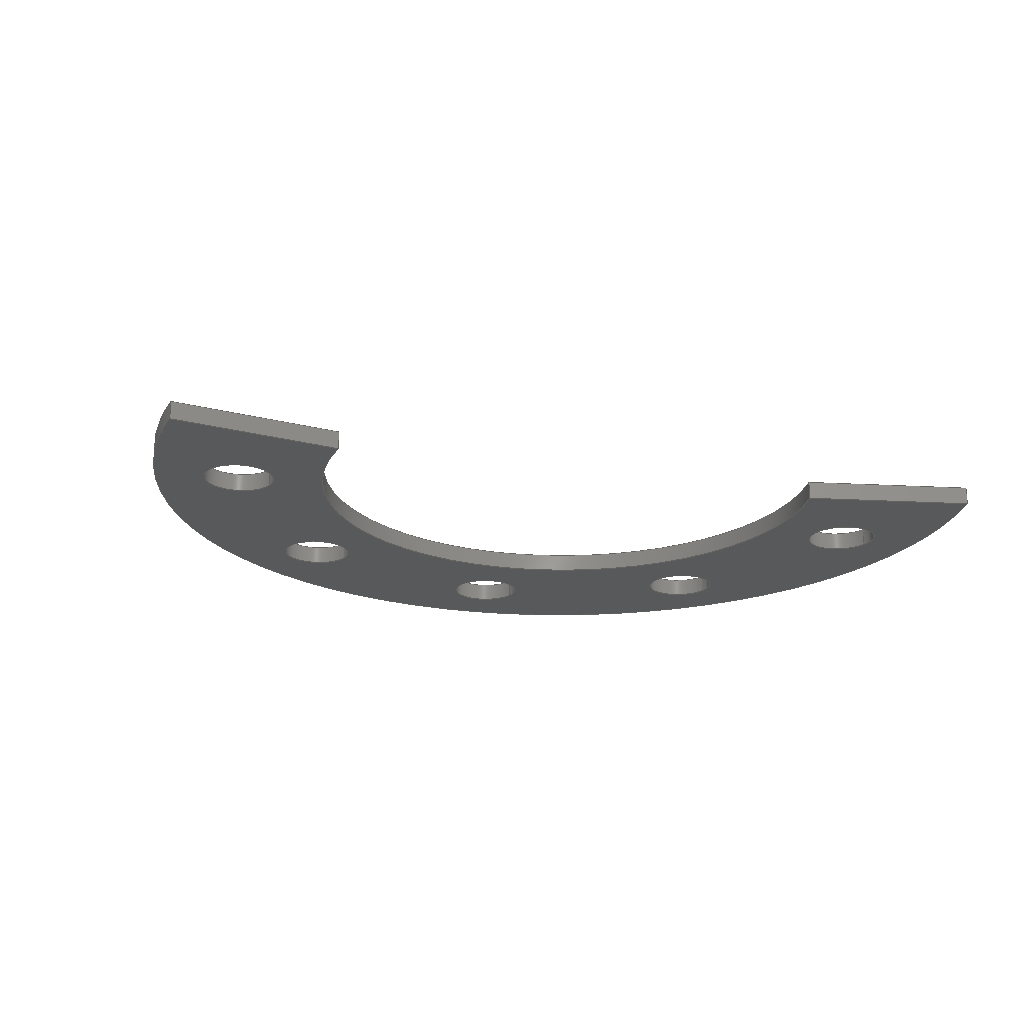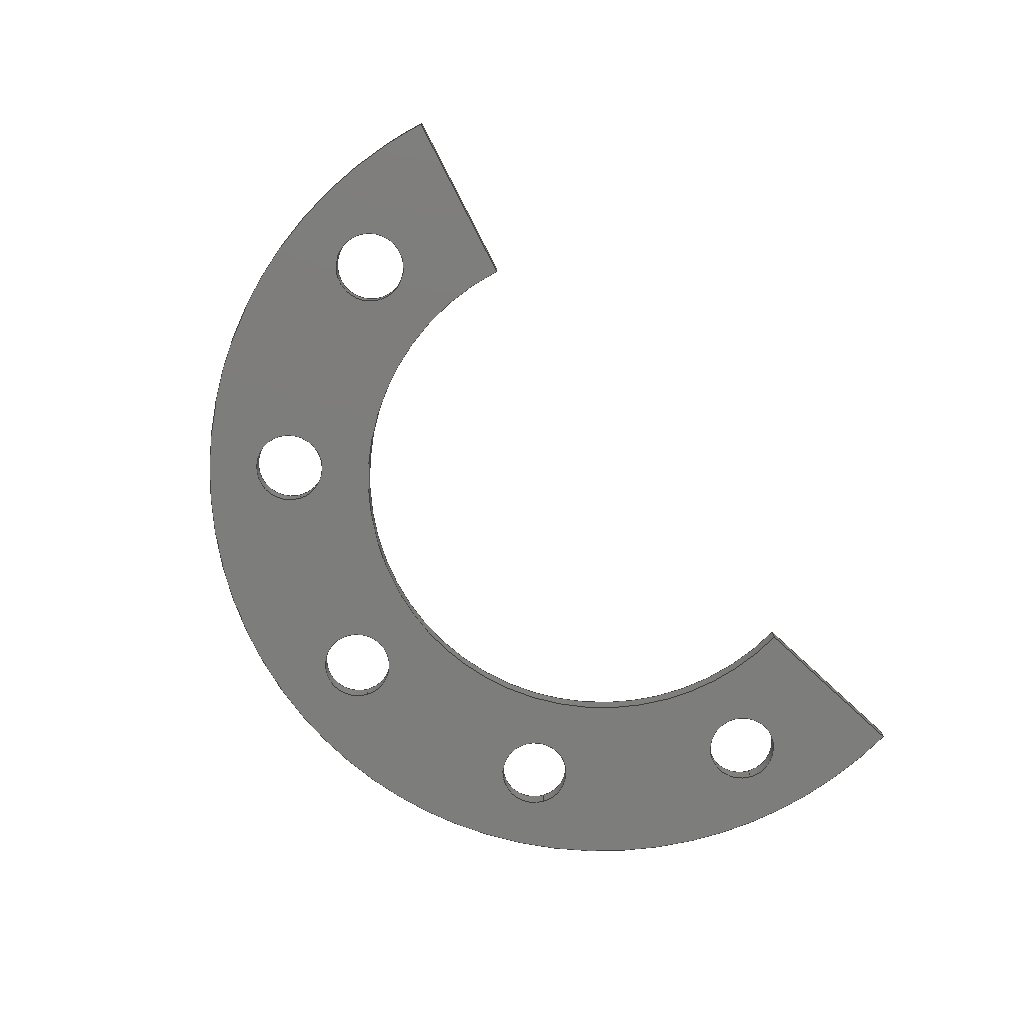
<metadata>
{"format":"iges","ext":"iges","renderer":"f3d","projection":"perspective","resolution":1024,"background":"white","views":[{"elev":-20.9,"azim":144.5,"up":"+Z"},{"elev":-76.6,"azim":107.2,"up":"+Z"}]}
</metadata>
<code>

,,29HSpacer 0.75in - 5 Holes - 2mm,29HSpacer 0.75in - 5 Holes - 2mm,7Hun
known,7Hunknown,32,38,7,99,15,,1,2,2HMM,1,0.08,15H2.023e+07,0.01,
1e+04,7Hunknown,7Hunknown,11,0,;
     186       1                                                00000000
     186            -151       1       0                               0
     514       2                                                00010000
     514                       1       1                               0
     510       3                                                00010000
     510            -151       1       1                               0
     510       4                                                00010000
     510            -151       1       1                               0
     510       5                                                00010000
     510            -151       1       1                               0
     510       6                                                00010000
     510            -151       1       1                               0
     510       7                                                00010000
     510            -151       1       1                               0
     510       8                                                00010000
     510            -151       1       1                               0
     510       9                                                00010000
     510            -151       1       1                               0
     510      10                                                00010000
     510            -151       1       1                               0
     510      11                                                00010000
     510            -151       1       1                               0
     510      12                                                00010000
     510            -151       1       1                               0
     510      13                                                00010000
     510            -151       1       1                               0
     508      14                                                00010000
     508                       1       1                               0
     508      15                                                00010000
     508                       1       1                               0
     508      16                                                00010000
     508                       1       1                               0
     508      17                                                00010000
     508                       1       1                               0
     508      18                                                00010000
     508                       1       1                               0
     508      19                                                00010000
     508                       1       1                               0
     508      20                                                00010000
     508                       1       1                               0
     508      21                                                00010000
     508                       1       1                               0
     508      22                                                00010000
     508                       1       1                               0
     508      23                                                00010000
     508                       1       1                               0
     508      24                                                00010000
     508                       1       1                               0
     508      25                                                00010000
     508                       1       1                               0
     508      26                                                00010000
     508                       1       1                               0
     508      27                                                00010000
     508                       1       1                               0
     508      28                                                00010000
     508                       1       1                               0
     508      29                                                00010000
     508                       1       1                               0
     508      30                                                00010000
     508                       1       1                               0
     508      31                                                00010000
     508                       1       1                               0
     508      32                                                00010000
     508                       1       1                               0
     508      33                                                00010000
     508                       1       1                               0
     508      34                                                00010000
     508                       1       1                               0
     126      35                                                00010000
     126       0              11       0                               0
     126      46                                                00010000
     126       0               3       0                               0
     126      49                                                00010000
     126       0              11       0                               0
     126      60                                                00010000
     126       0              11       0                               0
     126      71                                                00010000
     126       0               3       0                               0
     126      74                                                00010000
     126       0              11       0                               0
     126      85                                                00010000
     126       0              12       0                               0
     126      97                                                00010000
     126       0               3       0                               0
     126     100                                                00010000
     126       0              12       0                               0
     126     112                                                00010000
     126       0              12       0                               0
     126     124                                                00010000
     126       0               3       0                               0
     126     127                                                00010000
     126       0              12       0                               0
     126     139                                                00010000
     126       0              12       0                               0
     126     151                                                00010000
     126       0               3       0                               0
     126     154                                                00010000
     126       0              12       0                               0
     126     166                                                00010000
     126       0               3       0                               0
     126     169                                                00010000
     126       0               3       0                               0
     126     172                                                00010000
     126       0               3       0                               0
     126     175                                                00010000
     126       0               3       0                               0
     126     178                                                00010000
     126       0              10       0                               0
     126     188                                                00010000
     126       0              10       0                               0
     126     198                                                00010000
     126       0               2       0                               0
     126     200                                                00010000
     126       0               2       0                               0
     126     202                                                00010000
     126       0               2       0                               0
     126     204                                                00010000
     126       0               2       0                               0
     126     206                                                00010000
     126       0              10       0                               0
     126     216                                                00010000
     126       0              10       0                               0
     128     226                                                00010000
     128       0    -151      17       0                               0
     128     243                                                00010000
     128       0    -151      17       0                               0
     128     260                                                00010000
     128       0    -151      20       0                               0
     128     280                                                00010000
     128       0    -151      20       0                               0
     128     300                                                00010000
     128       0    -151      20       0                               0
     128     320                                                00010000
     128       0    -151       5       0                               0
     128     325                                                00010000
     128       0    -151      17       0                               0
     128     342                                                00010000
     128       0    -151       4       0                               0
     128     346                                                00010000
     128       0    -151      17       0                               0
     128     363                                                00010000
     128       0    -151       6       0                               0
     128     369                                                00010000
     128       0    -151       6       0                               0
     502     375                                                00010000
     502                      11       1                               0
     504     386                                                00010001
     504                       8       1                               0
     406     394                                                00000000
     406                       1      15                               0
     314     395                                                00000200
     314                       2       0                               0
186,3,1,0,0,1,149;                                                     1
514,11,5,1,7,1,9,1,11,1,13,1,15,1,17,1,19,1,21,1,23,1,25,1;            3
510,123,1,1,27;                                                        5
510,125,1,1,29;                                                        7
510,127,1,1,31;                                                        9
510,129,1,1,33;                                                       11
510,131,1,1,35;                                                       13
510,133,1,1,37;                                                       15
510,135,1,1,39;                                                       17
510,137,1,1,41;                                                       19
510,139,1,1,43;                                                       21
510,141,6,1,45,47,49,51,53,55;                                        23
510,143,6,1,57,59,61,63,65,67;                                        25
508,4,0,147,1,0,0,0,147,2,1,0,0,147,3,0,0,0,147,2,0,0;                27
508,4,0,147,4,0,0,0,147,5,1,0,0,147,6,0,0,0,147,5,0,0;                29
508,4,0,147,7,0,0,0,147,8,1,0,0,147,9,0,0,0,147,8,0,0;                31
508,4,0,147,10,0,0,0,147,11,1,0,0,147,12,0,0,0,147,11,0,0;            33
508,4,0,147,13,0,0,0,147,14,1,0,0,147,15,0,0,0,147,14,0,0;            35
508,4,0,147,16,0,0,0,147,17,1,0,0,147,18,0,0,0,147,19,0,0;            37
508,4,0,147,20,1,0,0,147,19,1,0,0,147,21,0,0,0,147,22,0,0;            39
508,4,0,147,23,1,0,0,147,22,1,0,0,147,24,0,0,0,147,25,0,0;            41
508,4,0,147,26,0,0,0,147,25,1,0,0,147,27,0,0,0,147,17,0,0;            43
508,4,0,147,27,1,0,0,147,24,1,0,0,147,21,1,0,0,147,18,1,0;            45
508,1,0,147,13,1,0;                                                   47
508,1,0,147,10,1,0;                                                   49
508,1,0,147,7,1,0;                                                    51
508,1,0,147,4,1,0;                                                    53
508,1,0,147,1,1,0;                                                    55
508,4,0,147,26,1,0,0,147,16,1,0,0,147,20,0,0,0,147,23,0,0;            57
508,1,0,147,15,1,0;                                                   59
508,1,0,147,12,1,0;                                                   61
508,1,0,147,9,1,0;                                                    63
508,1,0,147,6,1,0;                                                    65
508,1,0,147,3,1,0;                                                    67
126,8,2,0,1,0,0,-3.142,-3.142,                  69
-3.142,-1.571,-1.571,0,0,            69
1.571,1.571,3.142,                     69
3.142,3.142,1,0.7071,1,            69
0.7071,1,0.7071,1,0.7071,1,       69
-36.96,-19.05,2,-36.96,-15.08,2,           69
-33,-15.08,2,-29.03,-15.08,2,        69
-29.03,-19.05,2,-29.03,-23.02,2,           69
-33,-23.02,2,-36.96,-23.02,2,        69
-36.96,-19.05,2,-3.142,3.142,       69
0,0,0;                                                             69
126,1,1,0,0,1,0,-0.5039,-0.5039,0,0,1,       71
1,-36.96,-19.05,2,-36.96,-19.05,0,           71
-0.5039,0,0,0,0;                                       71
126,8,2,0,1,0,0,-3.142,-3.142,                  73
-3.142,-1.571,-1.571,0,0,            73
1.571,1.571,3.142,                     73
3.142,3.142,1,0.7071,1,            73
0.7071,1,0.7071,1,0.7071,1,       73
-36.96,-19.05,0,-36.96,-23.02,0,           73
-33,-23.02,0,-29.03,-23.02,0,        73
-29.03,-19.05,0,-29.03,-15.08,0,           73
-33,-15.08,0,-36.96,-15.08,0,        73
-36.96,-19.05,0,-3.142,3.142,       73
0,0,0;                                                             73
126,8,2,0,1,0,0,-3.142,-3.142,                  75
-3.142,-1.571,-1.571,0,0,            75
1.571,1.571,3.142,                     75
3.142,3.142,1,0.7071,1,            75
0.7071,1,0.7071,1,0.7071,1,       75
29.03,-19.05,2,29.03,-15.08,2,             75
33,-15.08,2,36.96,-15.08,2,          75
36.96,-19.05,2,36.96,-23.02,2,             75
33,-23.02,2,29.03,-23.02,2,          75
29.03,-19.05,2,-3.142,3.142,        75
0,0,0;                                                             75
126,1,1,0,0,1,0,-0.5039,-0.5039,0,0,1,       77
1,29.03,-19.05,2,29.03,-19.05,0,             77
-0.5039,0,0,0,0;                                       77
126,8,2,0,1,0,0,-3.142,-3.142,                  79
-3.142,-1.571,-1.571,0,0,            79
1.571,1.571,3.142,                     79
3.142,3.142,1,0.7071,1,            79
0.7071,1,0.7071,1,0.7071,1,       79
29.03,-19.05,0,29.03,-23.02,0,             79
33,-23.02,0,36.96,-23.02,0,          79
36.96,-19.05,0,36.96,-15.08,0,             79
33,-15.08,0,29.03,-15.08,0,          79
29.03,-19.05,0,-3.142,3.142,        79
0,0,0;                                                             79
126,8,2,0,1,0,0,-3.142,-3.142,                  81
-3.142,-1.571,-1.571,0,0,            81
1.571,1.571,3.142,                     81
3.142,3.142,1,0.7071,1,            81
0.7071,1,0.7071,1,0.7071,1,       81
9.062,-35.8,2,9.062,               81
-31.83,2,13.03,-31.83,2,            81
17,-31.83,2,17,                 81
-35.8,2,17,-39.77,2,            81
13.03,-39.77,2,9.062,                81
-39.77,2,9.062,-35.8,2,           81
-3.142,3.142,0,0,0;                          81
126,1,1,0,0,1,0,-0.5039,-0.5039,0,0,1,       83
1,9.062,-35.8,2,9.062,            83
-35.8,0,-0.5039,0,0,0,0;                  83
126,8,2,0,1,0,0,-3.142,-3.142,                  85
-3.142,-1.571,-1.571,0,0,            85
1.571,1.571,3.142,                     85
3.142,3.142,1,0.7071,1,            85
0.7071,1,0.7071,1,0.7071,1,       85
9.062,-35.8,0,9.062,               85
-39.77,0,13.03,-39.77,0,            85
17,-39.77,0,17,                 85
-35.8,0,17,-31.83,0,            85
13.03,-31.83,0,9.062,                85
-31.83,0,9.062,-35.8,0,           85
-3.142,3.142,0,0,0;                          85
126,8,2,0,1,0,0,-3.142,-3.142,                  87
-3.142,-1.571,-1.571,0,0,            87
1.571,1.571,3.142,                     87
3.142,3.142,1,0.7071,1,            87
0.7071,1,0.7071,1,0.7071,1,       87
-17,-35.8,2,-17,               87
-31.83,2,-13.03,-31.83,2,           87
-9.062,-31.83,2,-9.062,             87
-35.8,2,-9.062,-39.77,2,          87
-13.03,-39.77,2,-17,               87
-39.77,2,-17,-35.8,2,           87
-3.142,3.142,0,0,0;                          87
126,1,1,0,0,1,0,-0.5039,-0.5039,0,0,1,       89
1,-17,-35.8,2,-17,            89
-35.8,0,-0.5039,0,0,0,0;                  89
126,8,2,0,1,0,0,-3.142,-3.142,                  91
-3.142,-1.571,-1.571,0,0,            91
1.571,1.571,3.142,                     91
3.142,3.142,1,0.7071,1,            91
0.7071,1,0.7071,1,0.7071,1,       91
-17,-35.8,0,-17,               91
-39.77,0,-13.03,-39.77,0,           91
-9.062,-39.77,0,-9.062,             91
-35.8,0,-9.062,-31.83,0,          91
-13.03,-31.83,0,-17,               91
-31.83,0,-17,-35.8,0,           91
-3.142,3.142,0,0,0;                          91
126,8,2,0,1,0,0,-3.142,-3.142,                  93
-3.142,-1.571,-1.571,0,0,            93
1.571,1.571,3.142,                     93
3.142,3.142,1,0.7071,1,            93
0.7071,1,0.7071,1,0.7071,1,       93
-41.49,6.616,2,-41.49,              93
10.58,2,-37.52,10.58,2,            93
-33.55,10.58,2,-33.55,              93
6.616,2,-33.55,2.647,2,            93
-37.52,2.647,2,-41.49,              93
2.647,2,-41.49,6.616,2,            93
-3.142,3.142,0,0,0;                          93
126,1,1,0,0,1,0,-0.5039,-0.5039,0,0,1,       95
1,-41.49,6.616,2,-41.49,           95
6.616,0,-0.5039,0,0,0,0;                   95
126,8,2,0,1,0,0,-3.142,-3.142,                  97
-3.142,-1.571,-1.571,0,0,            97
1.571,1.571,3.142,                     97
3.142,3.142,1,0.7071,1,            97
0.7071,1,0.7071,1,0.7071,1,       97
-41.49,6.616,0,-41.49,              97
2.647,0,-37.52,2.647,0,            97
-33.55,2.647,0,-33.55,              97
6.616,0,-33.55,10.58,0,            97
-37.52,10.58,0,-41.49,              97
10.58,0,-41.49,6.616,0,            97
-3.142,3.142,0,0,0;                          97
126,1,1,0,0,1,0,0,0,1.905,1.905,1,1,28.14,             99
-4.962,0,46.9,-8.27,0,0,        99
1.905,0,0,0;                                                       99
126,1,1,0,0,1,0,0,0,0.2,0.2,1,1,28.14,                101
-4.962,0,28.14,-4.962,2,0,       101
0.2,0,0,0;                                                        101
126,1,1,0,0,1,0,-1.905,-1.905,0,0,1,1,46.9,          103
-8.27,2,28.14,-4.962,2,          103
-1.905,0,0,0,0;                                                  103
126,1,1,0,0,1,0,0,0,0.2,0.2,1,1,46.9,                105
-8.27,0,46.9,-8.27,2,0,       105
0.2,0,0,0;                                                        105
126,6,2,0,0,0,0,2.618,2.618,                   107
2.618,3.782,3.782,                  107
4.945,4.945,6.109,                  107
6.109,6.109,1,0.8355,1,           107
0.8355,1,0.8355,1,-41.24,         107
23.81,0,-56.91,-3.314,0,                   107
-38.2,-28.44,0,-19.5,             107
-53.56,0,10.98,-46.34,0,          107
41.46,-39.12,0,46.9,              107
-8.27,0,2.618,6.109,0,0,0;      107
126,6,2,0,0,0,0,2.618,2.618,                   109
2.618,3.782,3.782,                  109
4.945,4.945,6.109,                  109
6.109,6.109,1,0.8355,1,           109
0.8355,1,0.8355,1,-41.24,         109
23.81,2,-56.91,-3.314,2,                   109
-38.2,-28.44,2,-19.5,             109
-53.56,2,10.98,-46.34,2,          109
41.46,-39.12,2,46.9,              109
-8.27,2,2.618,6.109,0,0,0;      109
126,1,1,0,0,1,0,0,0,0.2,0.2,1,1,-41.24,23.81,       111
0,-41.24,23.81,2,0,0.2,0,0,0;                     111
126,1,1,0,0,1,0,0,0,1.905,1.905,1,1,-24.75,           113
14.29,0,-41.24,23.81,0,0,1.905,0,0,0;           113
126,1,1,0,0,1,0,0,0,1.905,1.905,1,1,-24.75,           115
14.29,2,-41.24,23.81,2,0,1.905,0,0,0;           115
126,1,1,0,0,1,0,0,0,0.2,0.2,1,1,-24.75,14.29,       117
0,-24.75,14.29,2,0,0.2,0,0,0;                     117
126,6,2,0,0,0,0,2.618,2.618,                   119
2.618,3.782,3.782,                  119
4.945,4.945,6.109,                  119
6.109,6.109,1,0.8355,1,           119
0.8355,1,0.8355,1,-24.75,         119
14.29,0,-34.14,-1.989,0,                   119
-22.92,-17.06,0,-11.7,            119
-32.14,0,6.59,-27.8,0,          119
24.88,-23.47,0,28.14,              119
-4.962,0,2.618,6.109,0,0,0;     119
126,6,2,0,0,0,0,-6.109,-6.109,                 121
-6.109,-4.945,-4.945,               121
-3.782,-3.782,-2.618,               121
-2.618,-2.618,1,0.8355,1,         121
0.8355,1,0.8355,1,28.14,          121
-4.962,2,24.88,-23.47,2,          121
6.59,-27.8,2,-11.7,             121
-32.14,2,-22.92,-17.06,2,         121
-34.14,-1.989,2,-24.75,            121
14.29,2,-6.109,-2.618,0,0,0;             121
128,1,8,1,2,0,1,0,0,1,0,0,0.5039,0.5039,     123
-3.142,-3.142,-3.142,               123
-1.571,-1.571,0,0,1.571,             123
1.571,3.142,3.142,                   123
3.142,1,1,0.7071,0.7071,1,       123
1,0.7071,0.7071,1,1,0.7071,      123
0.7071,1,1,0.7071,0.7071,1,      123
1,-36.96,-19.05,0,-36.96,-19.05,2,          123
-36.96,-23.02,0,-36.96,-23.02,2,       123
-33,-23.02,0,-33,-23.02,2,       123
-29.03,-23.02,0,-29.03,-23.02,2,       123
-29.03,-19.05,0,-29.03,-19.05,2,             123
-29.03,-15.08,0,-29.03,-15.08,2,       123
-33,-15.08,0,-33,-15.08,2,       123
-36.96,-15.08,0,-36.96,-15.08,2,       123
-36.96,-19.05,0,-36.96,-19.05,2,0,          123
0.5039,-3.142,3.142;                123
128,1,8,1,2,0,1,0,0,1,0,0,0.5039,0.5039,     125
-3.142,-3.142,-3.142,               125
-1.571,-1.571,0,0,1.571,             125
1.571,3.142,3.142,                   125
3.142,1,1,0.7071,0.7071,1,       125
1,0.7071,0.7071,1,1,0.7071,      125
0.7071,1,1,0.7071,0.7071,1,      125
1,29.03,-19.05,0,29.03,-19.05,2,            125
29.03,-23.02,0,29.03,-23.02,2,         125
33,-23.02,0,33,-23.02,2,         125
36.96,-23.02,0,36.96,-23.02,2,         125
36.96,-19.05,0,36.96,-19.05,2,               125
36.96,-15.08,0,36.96,-15.08,2,         125
33,-15.08,0,33,-15.08,2,         125
29.03,-15.08,0,29.03,-15.08,2,         125
29.03,-19.05,0,29.03,-19.05,2,0,            125
0.5039,-3.142,3.142;                125
128,1,8,1,2,0,1,0,0,1,0,0,0.5039,0.5039,     127
-3.142,-3.142,-3.142,               127
-1.571,-1.571,0,0,1.571,             127
1.571,3.142,3.142,                   127
3.142,1,1,0.7071,0.7071,1,       127
1,0.7071,0.7071,1,1,0.7071,      127
0.7071,1,1,0.7071,0.7071,1,      127
1,9.062,-35.8,0,9.062,           127
-35.8,2,9.062,-39.77,0,          127
9.062,-39.77,2,13.03,               127
-39.77,0,13.03,-39.77,2,           127
17,-39.77,0,17,                127
-39.77,2,17,-35.8,0,           127
17,-35.8,2,17,                127
-31.83,0,17,-31.83,2,           127
13.03,-31.83,0,13.03,                127
-31.83,2,9.062,-31.83,0,          127
9.062,-31.83,2,9.062,              127
-35.8,0,9.062,-35.8,2,0,       127
0.5039,-3.142,3.142;                127
128,1,8,1,2,0,1,0,0,1,0,0,0.5039,0.5039,     129
-3.142,-3.142,-3.142,               129
-1.571,-1.571,0,0,1.571,             129
1.571,3.142,3.142,                   129
3.142,1,1,0.7071,0.7071,1,       129
1,0.7071,0.7071,1,1,0.7071,      129
0.7071,1,1,0.7071,0.7071,1,      129
1,-17,-35.8,0,-17,           129
-35.8,2,-17,-39.77,0,          129
-17,-39.77,2,-13.03,              129
-39.77,0,-13.03,-39.77,2,          129
-9.062,-39.77,0,-9.062,            129
-39.77,2,-9.062,-35.8,0,         129
-9.062,-35.8,2,-9.062,            129
-31.83,0,-9.062,-31.83,2,         129
-13.03,-31.83,0,-13.03,              129
-31.83,2,-17,-31.83,0,          129
-17,-31.83,2,-17,              129
-35.8,0,-17,-35.8,2,0,       129
0.5039,-3.142,3.142;                129
128,1,8,1,2,0,1,0,0,1,0,0,0.5039,0.5039,     131
-3.142,-3.142,-3.142,               131
-1.571,-1.571,0,0,1.571,             131
1.571,3.142,3.142,                   131
3.142,1,1,0.7071,0.7071,1,       131
1,0.7071,0.7071,1,1,0.7071,      131
0.7071,1,1,0.7071,0.7071,1,      131
1,-41.49,6.616,0,-41.49,          131
6.616,2,-41.49,2.647,0,           131
-41.49,2.647,2,-37.52,             131
2.647,0,-37.52,2.647,2,           131
-33.55,2.647,0,-33.55,             131
2.647,2,-33.55,6.616,0,           131
-33.55,6.616,2,-33.55,             131
10.58,0,-33.55,10.58,2,           131
-37.52,10.58,0,-37.52,             131
10.58,2,-41.49,10.58,0,           131
-41.49,10.58,2,-41.49,             131
6.616,0,-41.49,6.616,2,0,        131
0.5039,-3.142,3.142;                131
128,1,1,1,1,0,0,1,0,0,-0.001,-0.001,1.906,1.906,-0.001,-0.001,       133
0.201,0.201,1,1,1,1,46.91,-8.272,          133
-0.01,28.13,-4.96,-0.01,46.91,     133
-8.272,2.01,28.13,-4.96,2.01,      133
-0.001,1.906,-0.001,0.201;                                           133
128,1,6,1,2,0,0,0,0,0,0,0,0.04199,0.04199,     135
2.618,2.618,2.618,                  135
3.782,3.782,4.945,                  135
4.945,6.109,6.109,                  135
6.109,1,1,0.8355,0.8355,1,       135
1,0.8355,0.8355,1,1,0.8355,      135
0.8355,1,1,-41.24,23.81,2,                135
-41.24,23.81,0,-56.91,-3.314,     135
2,-56.91,-3.314,0,-38.2,           135
-28.44,2,-38.2,-28.44,0,          135
-19.5,-53.56,2,-19.5,            135
-53.56,0,10.98,-46.34,2,          135
10.98,-46.34,0,41.46,              135
-39.12,2,41.46,-39.12,0,          135
46.9,-8.27,2,46.9,              135
-8.27,0,0,0.04199,2.618,          135
6.109;                                                    135
128,1,1,1,1,0,0,1,0,0,-0.001,-0.001,1.906,1.906,-0.001,-0.001,       137
0.201,0.201,1,1,1,1,-24.74,14.28,-0.01,             137
-41.25,23.82,-0.01,-24.74,14.28,2.01,      137
-41.25,23.82,2.01,-0.001,1.906,-0.001,0.201;            137
128,1,6,1,2,0,0,0,0,0,0,0,0.06999,                      139
0.06999,2.618,2.618,                139
2.618,3.782,3.782,                  139
4.945,4.945,6.109,                  139
6.109,6.109,1,1,0.8355,           139
0.8355,1,1,0.8355,0.8355,1,      139
1,0.8355,0.8355,1,1,-24.75,      139
14.29,0,-24.75,14.29,2,-34.14,           139
-1.989,0,-34.14,-1.989,2,         139
-22.92,-17.06,0,-22.92,            139
-17.06,2,-11.7,-32.14,0,         139
-11.7,-32.14,2,6.59,              139
-27.8,0,6.59,-27.8,2,           139
24.88,-23.47,0,24.88,              139
-23.47,2,28.14,-4.962,0,          139
28.14,-4.962,2,0,0.06999,         139
2.618,6.109;                                   139
128,1,1,1,1,0,0,1,0,0,-5.692,-5.692,           141
4.691,4.691,-5.357,                 141
-5.357,2.382,2.382,1,1,1,1,-56.92,     141
-53.57,2,46.91,-53.57,2,          141
-56.92,23.82,2,46.91,23.82,2,            141
-5.692,4.691,-5.357,2.382;        141
128,1,1,1,1,0,0,1,0,0,-5.692,-5.692,           143
4.691,4.691,-5.357,                 143
-5.357,2.382,2.382,1,1,1,1,46.91,      143
-53.57,0,-56.92,-53.57,0,         143
46.91,23.82,0,-56.92,23.82,0,            143
-5.692,4.691,-5.357,2.382;        143
502,18,-36.96,-19.05,2,-36.96,-19.05,0,      145
29.03,-19.05,2,29.03,-19.05,0,               145
9.062,-35.8,2,9.062,              145
-35.8,0,-17,-35.8,2,          145
-17,-35.8,0,-41.49,             145
6.616,2,-41.49,6.616,0,           145
28.14,-4.962,0,46.9,              145
-8.27,0,28.14,-4.962,2,          145
46.9,-8.27,2,-41.24,23.81,     145
0,-41.24,23.81,2,-24.75,14.29,0,        145
-24.75,14.29,2;                                        145
504,27,69,145,1,145,1,71,145,1,145,2,73,145,2,145,2,75,145,3,        147
145,3,77,145,3,145,4,79,145,4,145,4,81,145,5,145,5,83,145,5,145,     147
6,85,145,6,145,6,87,145,7,145,7,89,145,7,145,8,91,145,8,145,8,       147
93,145,9,145,9,95,145,9,145,10,97,145,10,145,10,99,145,11,145,       147
12,101,145,11,145,13,103,145,14,145,13,105,145,12,145,14,107,        147
145,15,145,12,109,145,16,145,14,111,145,15,145,16,113,145,17,        147
145,15,115,145,18,145,16,117,145,17,145,18,119,145,17,145,11,        147
121,145,13,145,18;                                                   147
406,1,29HSpacer 0.75in - 5 Holes - 2mm;                              149
314,62.75,62.75,62.75,13HSteel      151
- Satin;                                                             151
S      1G      3D    152P    396
</code>
